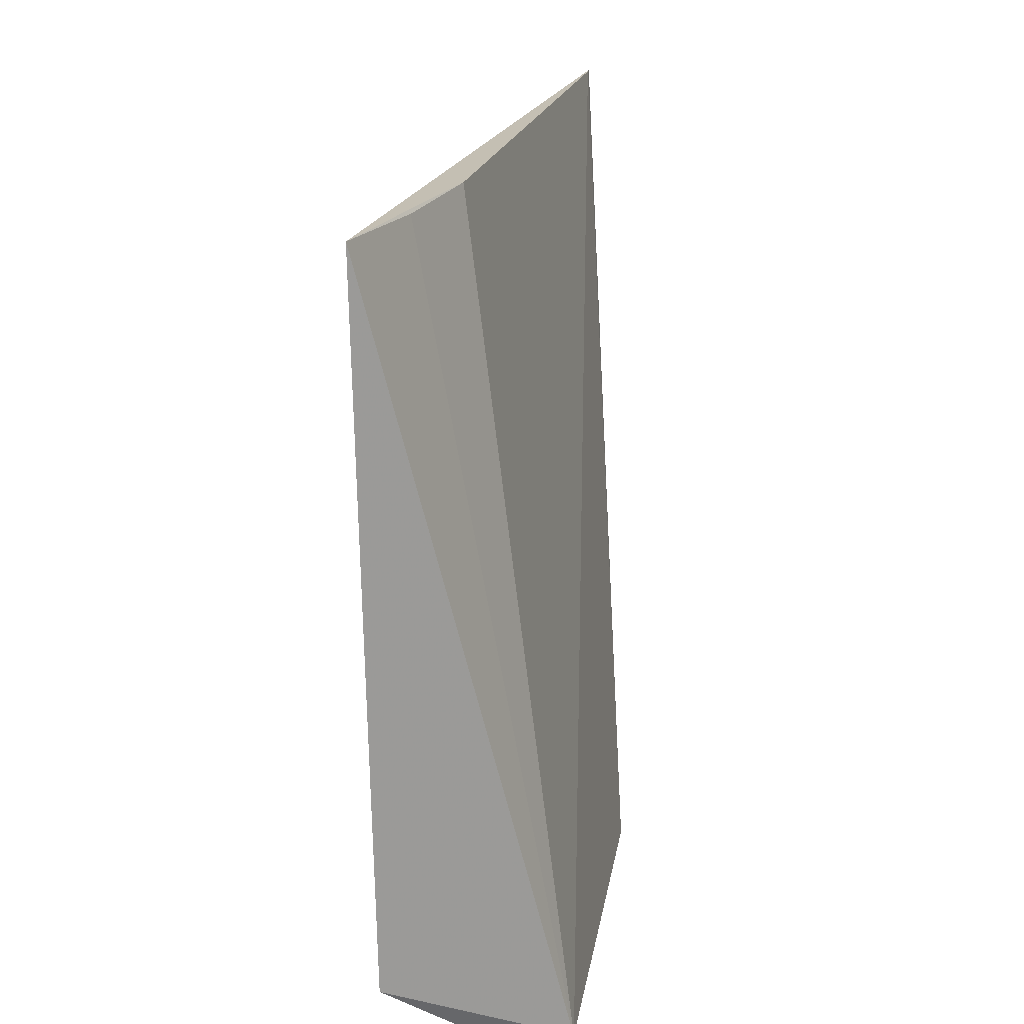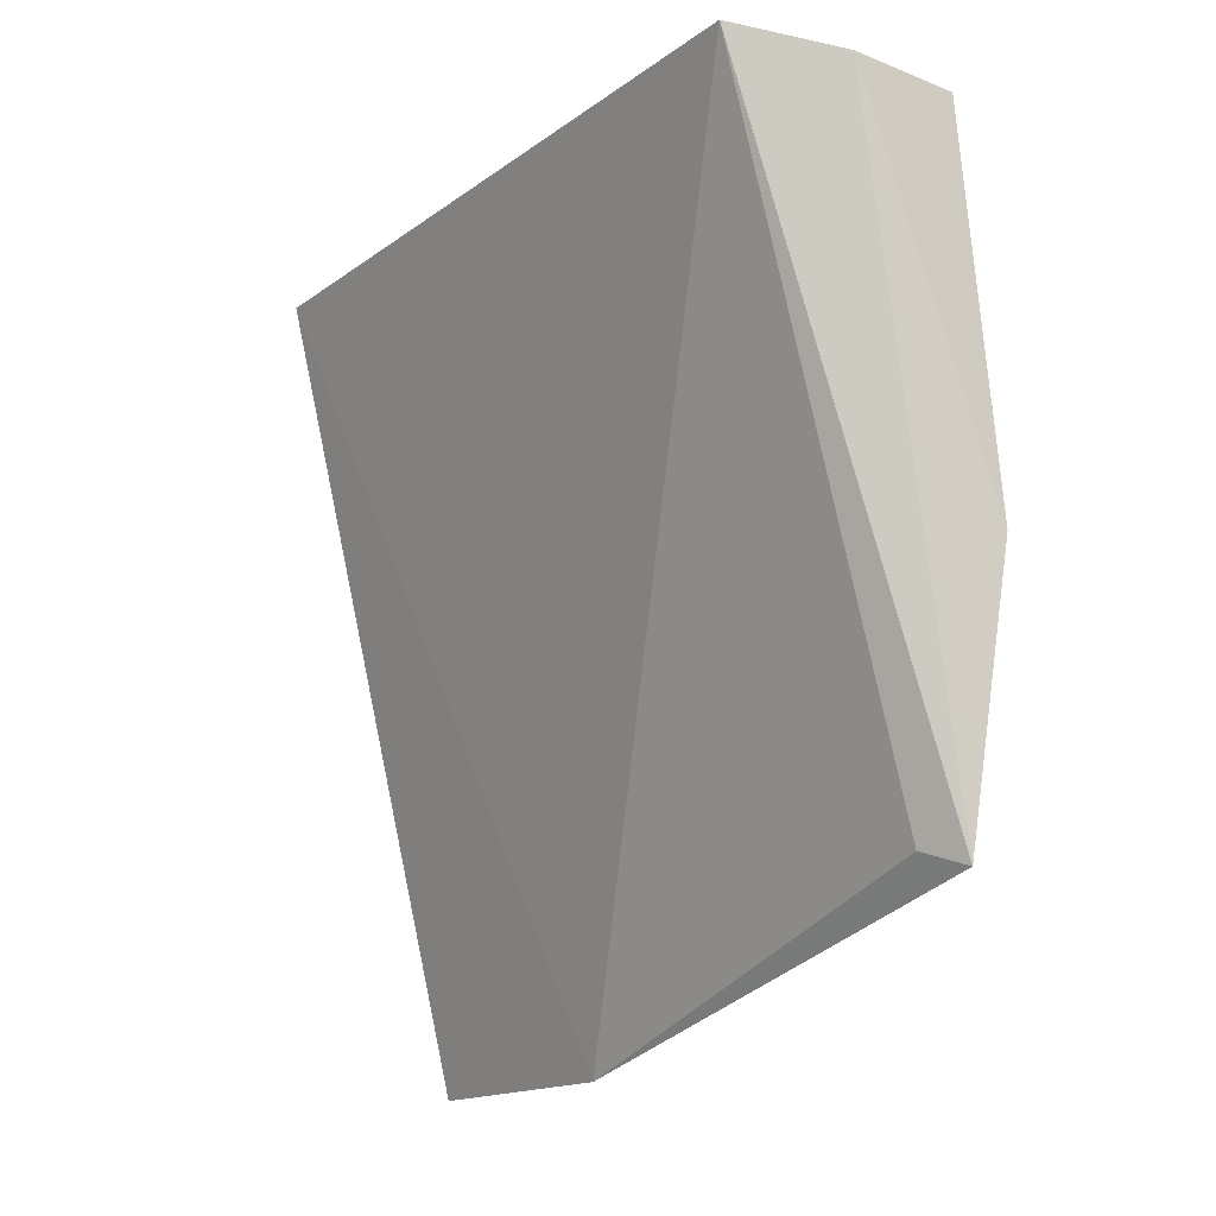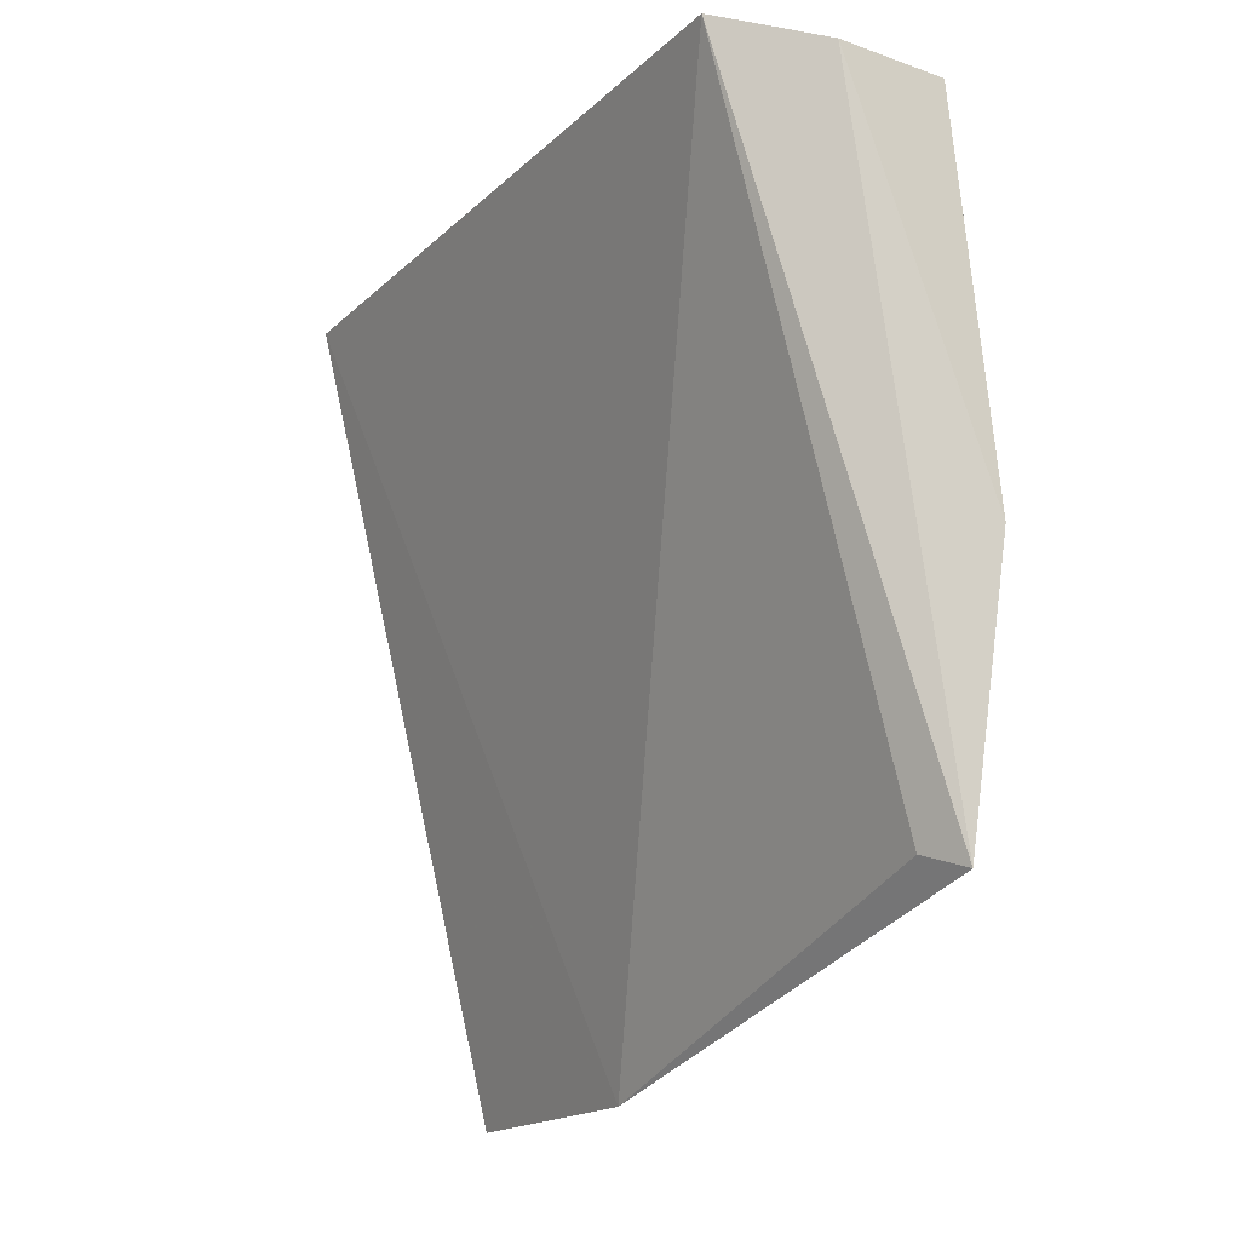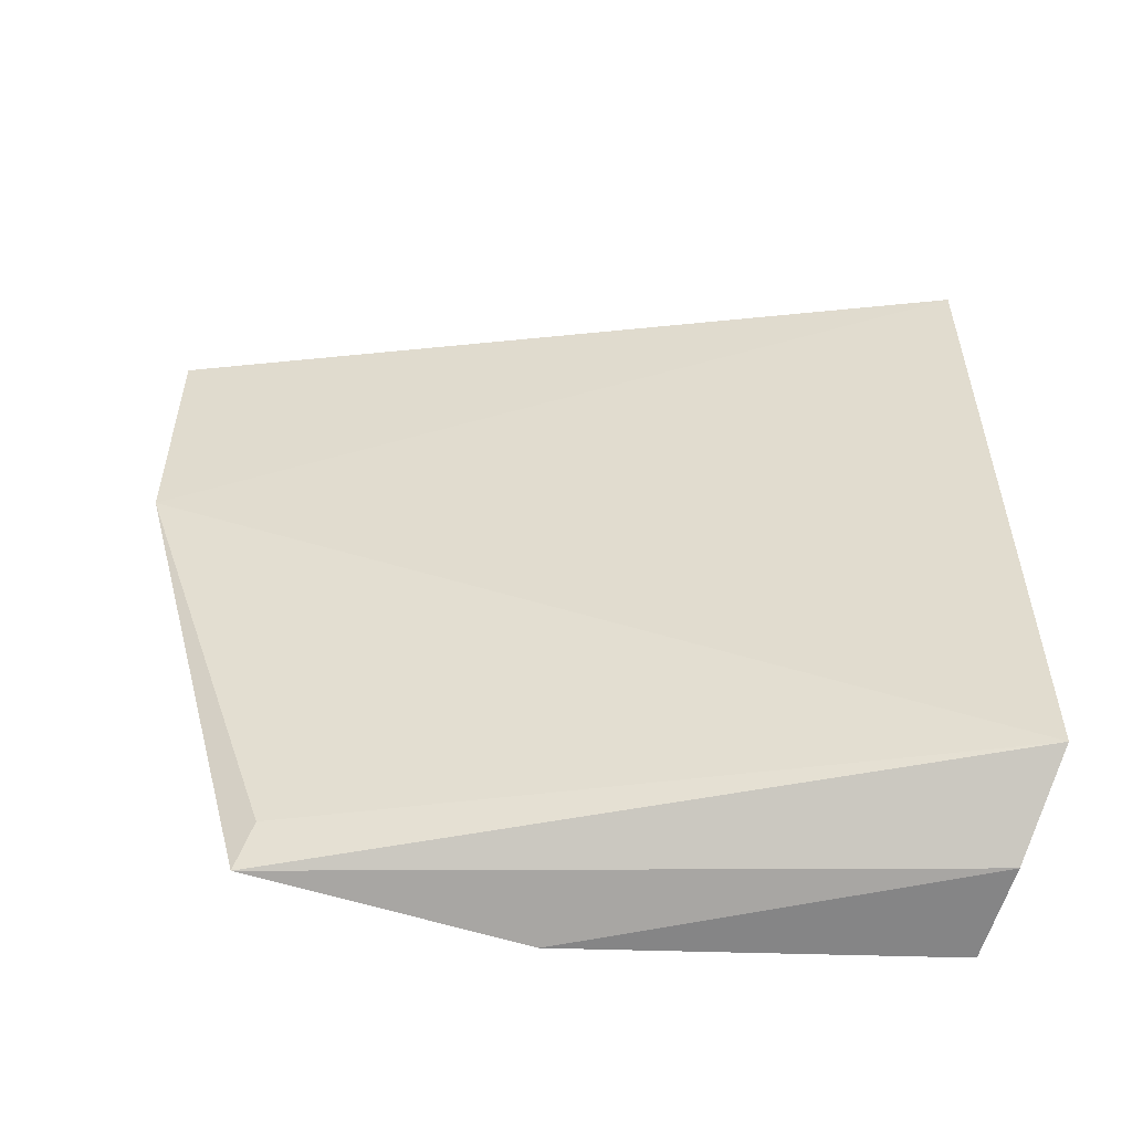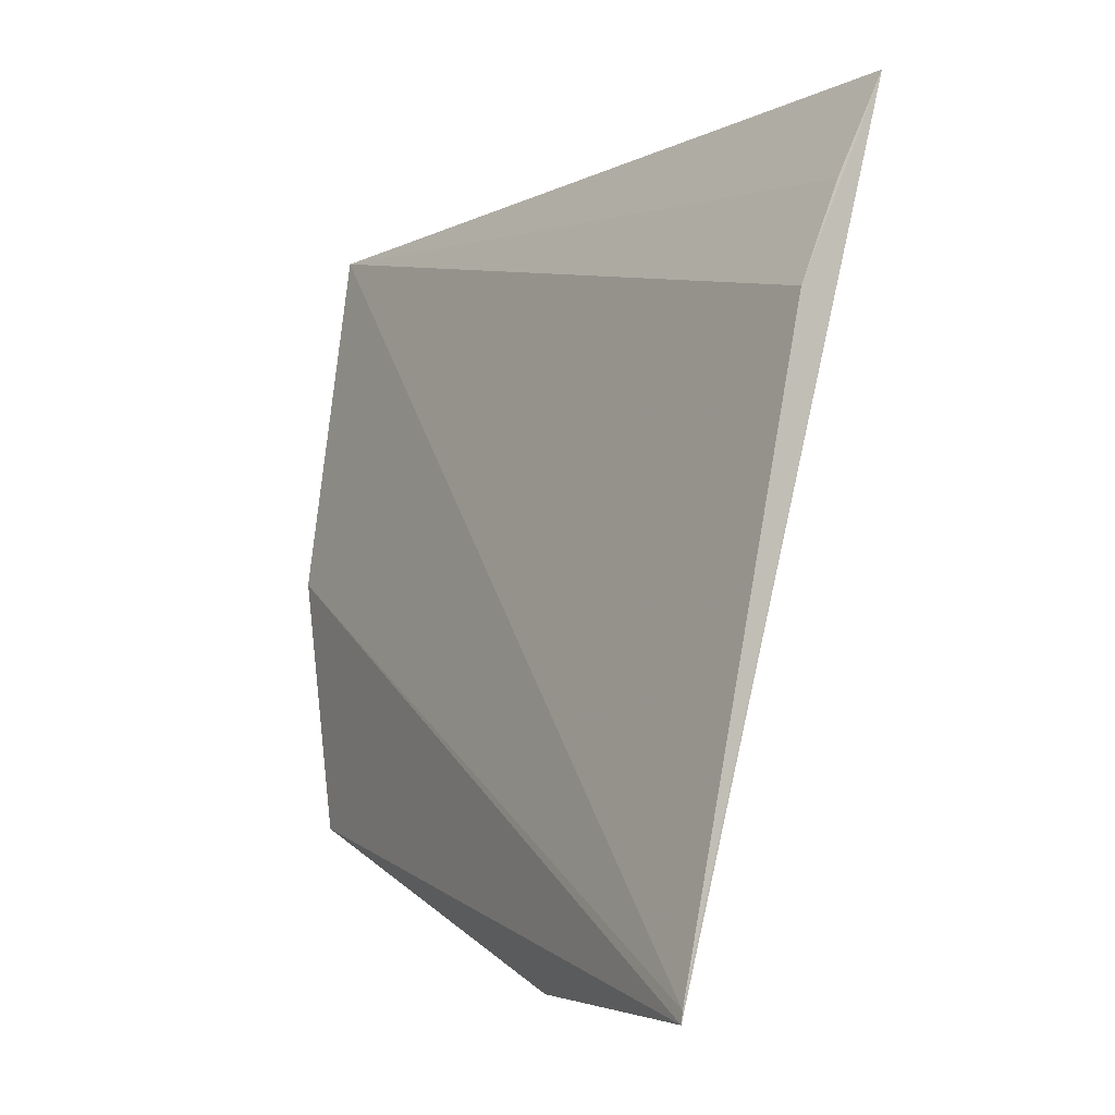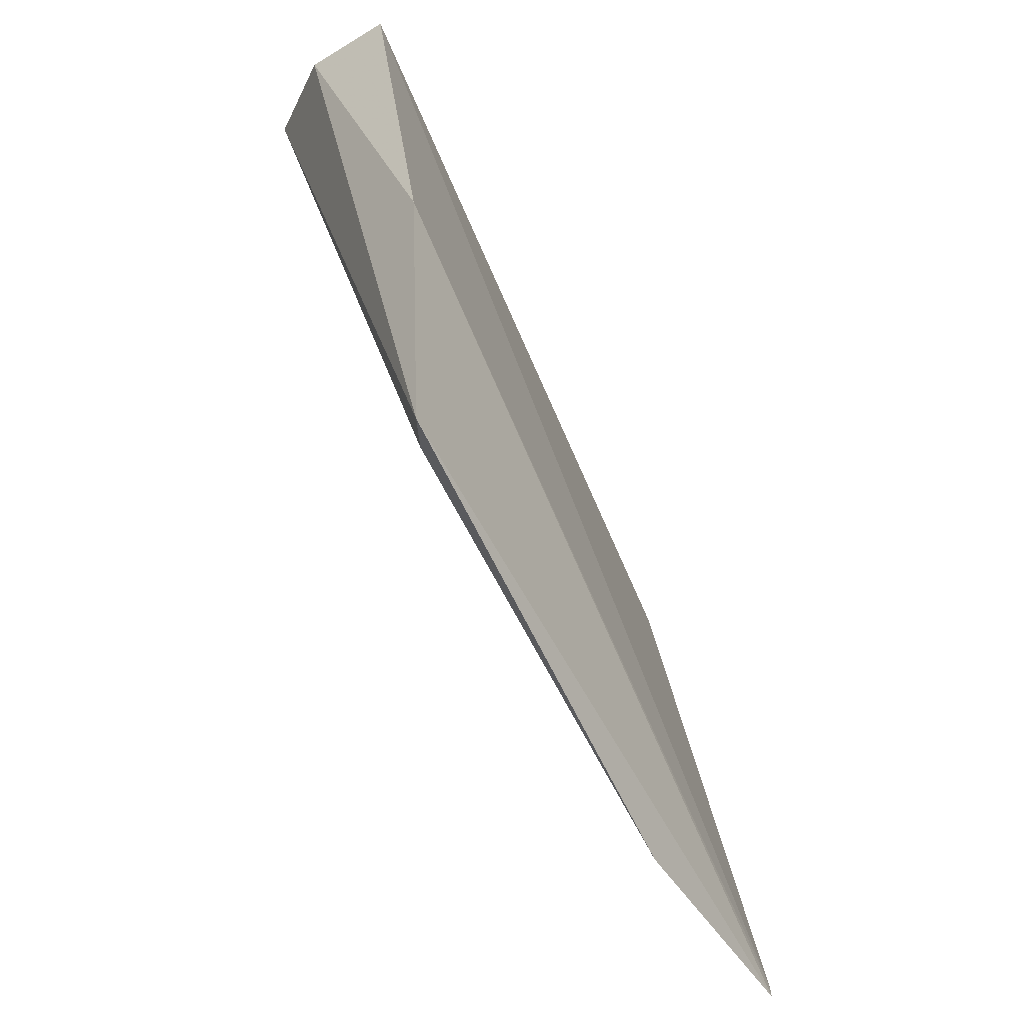
<metadata>
{"format":"obj","ext":"obj","renderer":"f3d","projection":"perspective","resolution":1024,"background":"white","views":[{"elev":21.9,"azim":-178.1,"up":"+Z"},{"elev":-15.8,"azim":145.6,"up":"+Y"},{"elev":-17.3,"azim":150.0,"up":"+Y"},{"elev":-54.1,"azim":82.1,"up":"+Z"},{"elev":-4.7,"azim":-25.3,"up":"+Y"},{"elev":-48.1,"azim":-149.4,"up":"+Y"}]}
</metadata>
<code>
v -0.01468 0.01248 0.008327
v -0.01514 0.01148 0.008314
v -0.01678 0.005936 0.001317
v -0.01663 0.01213 0.0003789
v -0.01667 0.004448 0.008286
v -0.0148 0.01258 0.001146
v -0.01554 0.01051 0.008366
v -0.01713 0.008451 0.0004904
v -0.01668 0.004449 0.005734
v -0.01666 0.004564 0.00829
v -0.017 0.005775 0.0009104
v -0.01568 0.01228 0.0004999
f 2 1 4
f 6 4 1
f 7 2 4
f 7 1 2
f 9 3 6
f 9 6 1
f 9 1 5
f 10 7 4
f 10 5 1
f 10 1 7
f 10 8 5
f 10 4 8
f 11 6 3
f 11 3 9
f 11 9 5
f 11 5 8
f 12 8 4
f 12 4 6
f 12 11 8
f 12 6 11

</code>
